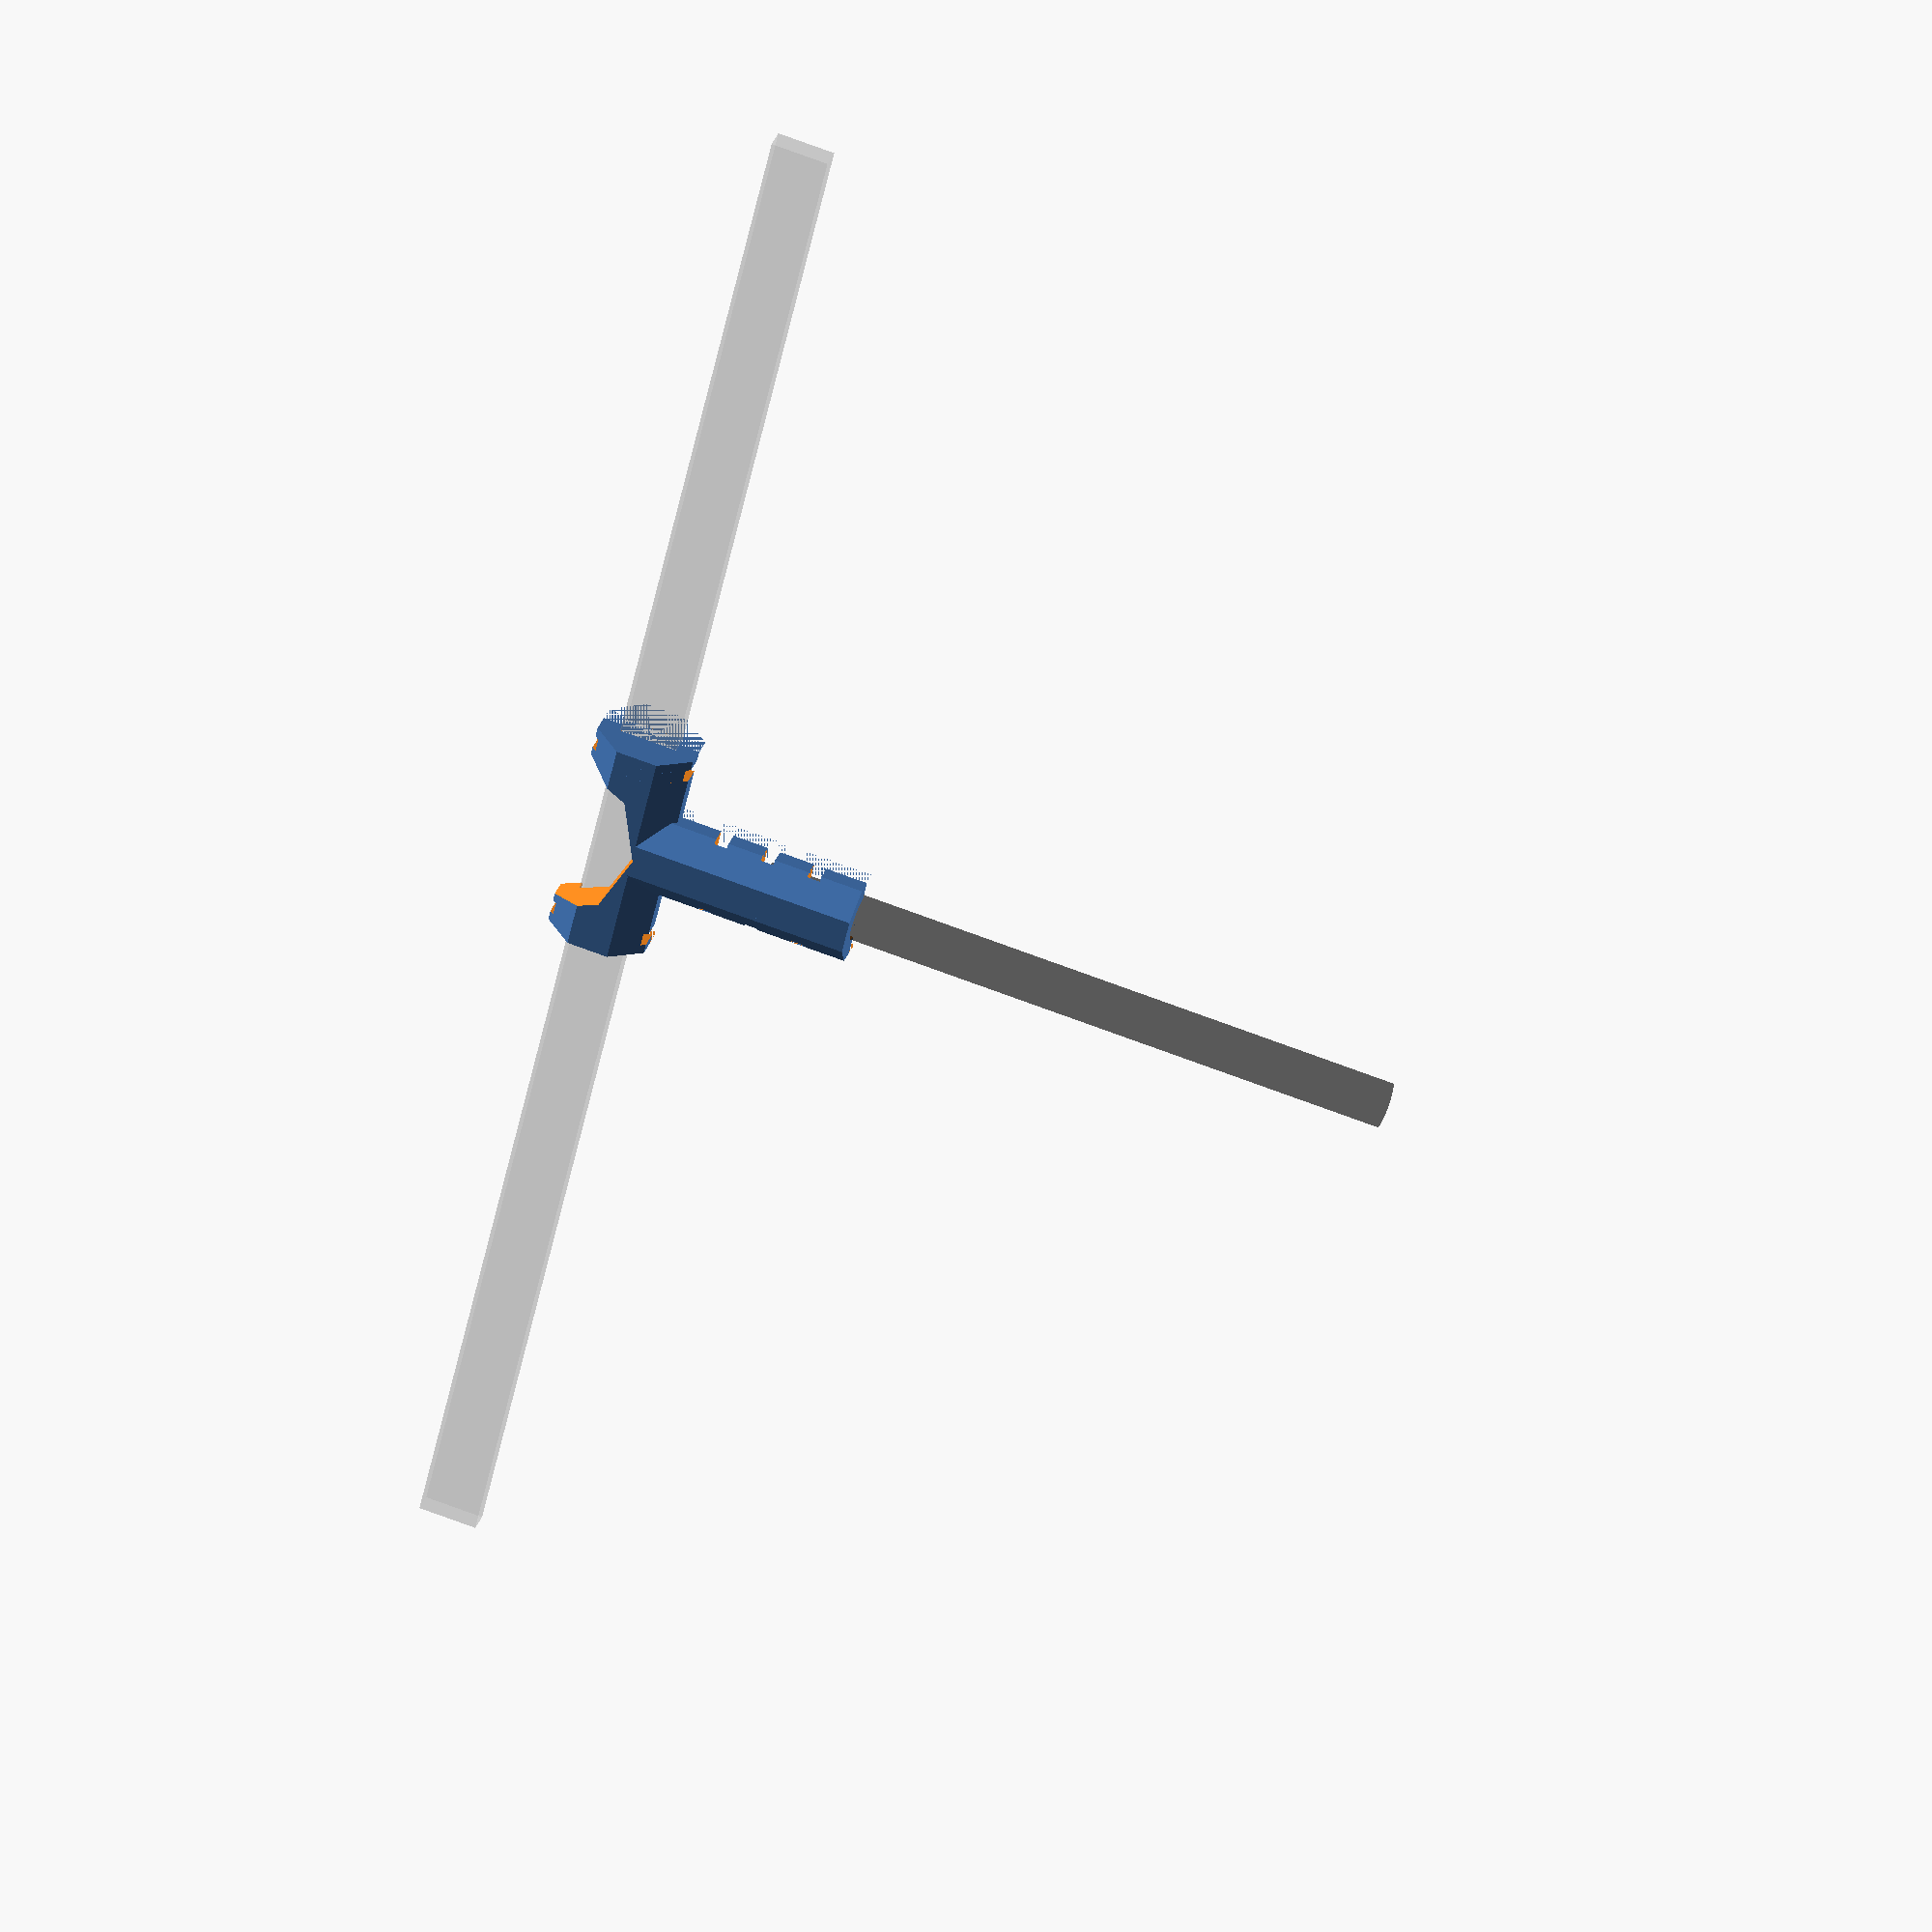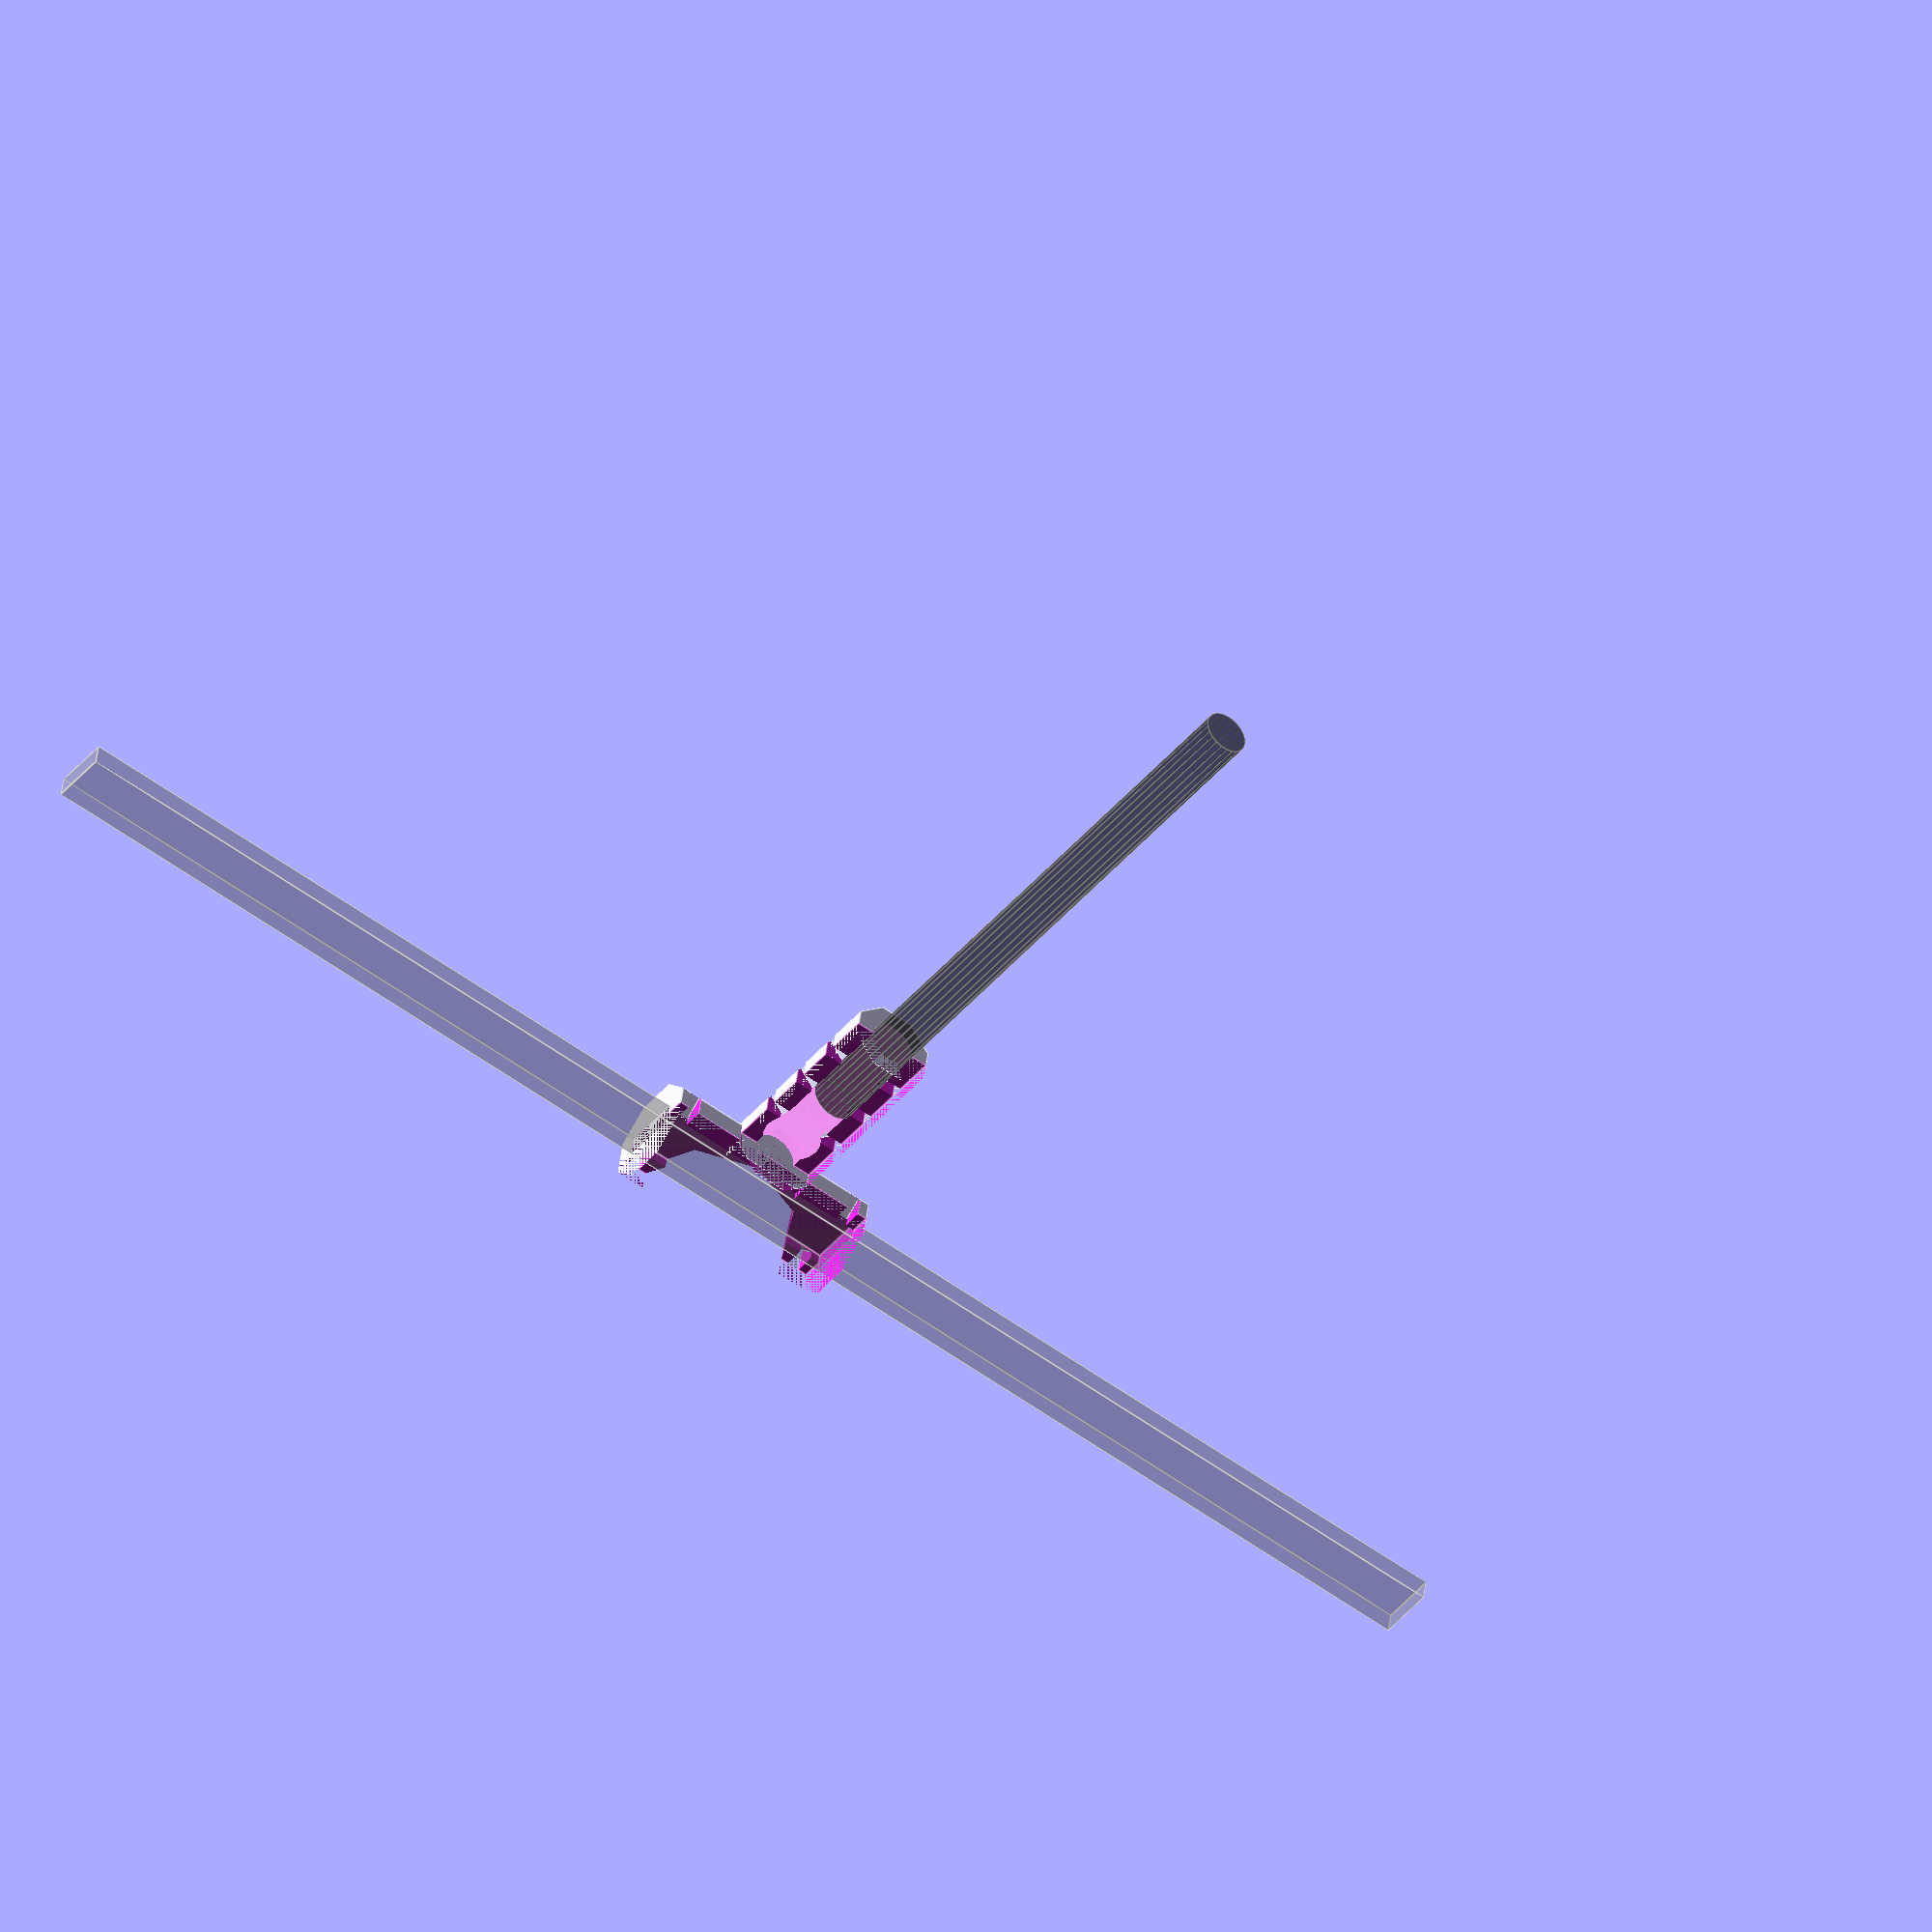
<openscad>
/* [Generic] */
min_Wall_Thikness = 4;
cable_Tie_Cave_Width = 4;

/* [Handle] */
handler_Length = 60;
handler_Internal_Diameter = 14;
handler_Tie_Cave_Offset = 15;
handler_Ball_Diameter = 17.5;

/* [Profile holder]  */ 
led_Holder_Length = 70;
led_Holder_Tie_Cave_Offset = 5;
led_Profile_Heigh = 7;
led_Profile_Width = 18;

/* [Hidden] */
//to hide artefacts
delta = 0.01;

handler_External_Diameter = max(handler_Internal_Diameter, handler_Ball_Diameter) + 2 * min_Wall_Thikness;
led_Holder_External_Diameter = sqrt(led_Profile_Heigh * led_Profile_Heigh + 
            led_Profile_Width * led_Profile_Width / 4) * 2 
            + 2 * min_Wall_Thikness;

// SEE  undersized holes here: 
// https://en.wikibooks.org/wiki/OpenSCAD_User_Manual/The_OpenSCAD_Language#cylinder
// to understan why
handler_External_Diameter_Fixed = handler_External_Diameter / cos(180 / 8);
led_Holder_External_Diameter_Fixed = led_Holder_External_Diameter / cos(180 / 8);

translate([0,0,20]) 
rotate([180,0,0])
    holder();

color("Black", 0.4)
    translate([0, 0, 7]) 
    rotate([-90, 0, 0]) 
        cylinder(h = 200, d = handler_Internal_Diameter);

module holder()
{
    handler();

    translate([0, (handler_Length + led_Holder_External_Diameter) * 0.5, 0])
        rotate([0, 0, 90])
            led_holder();
}
        
module handler()
{
    translate([0, 0, handler_External_Diameter * 0.5])
        rotate([90, 0, 0])
            difference()
            {
                workpiece_with_tie_cave(diameter = handler_External_Diameter,
                    diameter_fixed = handler_External_Diameter_Fixed,
                    height = handler_Length,
                    cave_offset = handler_Tie_Cave_Offset);
                
                // groove
                cylinder(h = handler_Length + delta, d = handler_Internal_Diameter, center=true, $fn=360);
                
                cutter(handler_External_Diameter);

                translate([0, 0, -(handler_Length - handler_Ball_Diameter) * 0.5])
                    sphere(d=handler_Ball_Diameter, $fn=360);
            }
}

module led_holder()
{
    translate([0, 0, led_Holder_External_Diameter * 0.5])
        rotate([90, 0, 0])
        {
            difference()
            {
                union()
                {
                    workpiece_with_tie_cave(diameter = led_Holder_External_Diameter,
                        diameter_fixed = led_Holder_External_Diameter_Fixed,
                        height =led_Holder_Length,
                        cave_offset =led_Holder_Tie_Cave_Offset);
                    rotate([0, 90, 0])
                        translate([0, (handler_External_Diameter - led_Holder_External_Diameter) * 0.5, -led_Holder_External_Diameter * 0.25 - delta])
                            workpiece(diameter = handler_External_Diameter,
                                diameter_fixed = handler_External_Diameter_Fixed,
                                  height = led_Holder_External_Diameter * 0.5);
                }
                
                // a groove for sinking the heat from the LED profile
                // To sink just in the half to the holder translate([0, -led_Profile_Heigh * 0.5, 0])
                cube([led_Profile_Width, led_Profile_Heigh, led_Holder_Length + delta], center=true);
                translate([led_Holder_External_Diameter_Fixed * 0.5, 0, 0])
                    rotate([90, 0, 0])
                        scale([led_Holder_External_Diameter_Fixed * 1.4, led_Holder_Length - 3.5 * led_Holder_Tie_Cave_Offset, ])
                            cylinder(h=led_Holder_External_Diameter_Fixed + delta, d=1, center=true, $fn=8);
            }
            color([0.69,0.69,0.69], 0.25)
                cube([led_Profile_Width, led_Profile_Heigh, 500], center=true);
        }
}
module workpiece_with_tie_cave(diameter, diameter_fixed, height, cave_offset)
{
    difference()
    {
        workpiece(diameter, diameter_fixed, height);
        
        // tie cave
        translate([0, 0, height * 0.5 - cave_offset])
            cutter(diameter);
        translate([0, 0, -height * 0.5 + cave_offset])
            cutter(diameter);
    }
}

module workpiece(diameter, diameter_fixed, height)
{
    //color("Brown")
    //external figure 
    difference()
    {
        rotate([0, 0, 360 / 8 / 2])
            cylinder(h = height, d = diameter_fixed, center=true, $fn=8);
        
        // remove half of the figure
        translate([0, diameter * 0.5, 0])
            cube([diameter + delta, diameter, height + delta], center=true);
    }
}

module cutter(diameter)
{
    difference()
    {
        cube([diameter + delta, diameter + delta, cable_Tie_Cave_Width], center = true);
        translate([0, - diameter * 0.5, 0])
            rotate([0, 0, 45])
            cube([diameter, diameter, cable_Tie_Cave_Width + delta], center = true);
    }
}
</openscad>
<views>
elev=150.9 azim=282.8 roll=163.0 proj=o view=wireframe
elev=138.0 azim=143.5 roll=353.5 proj=o view=edges
</views>
